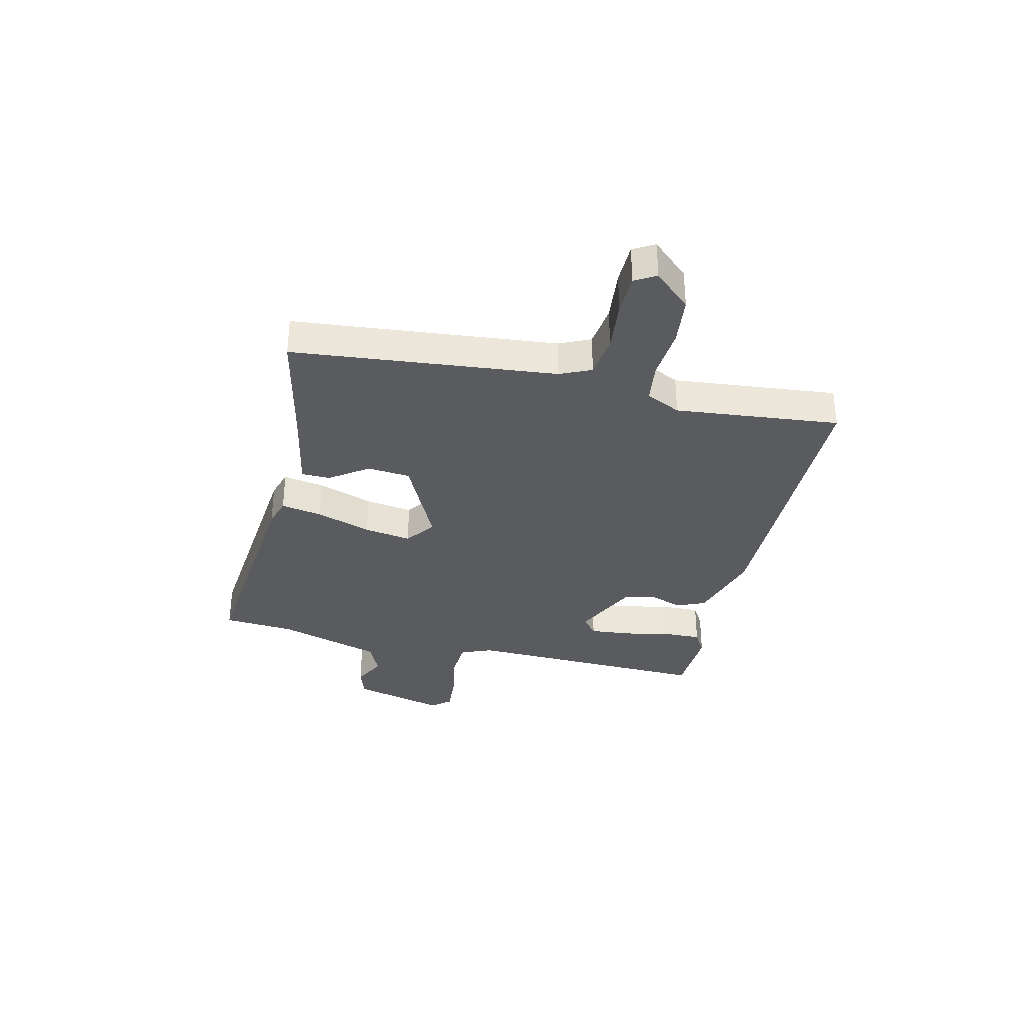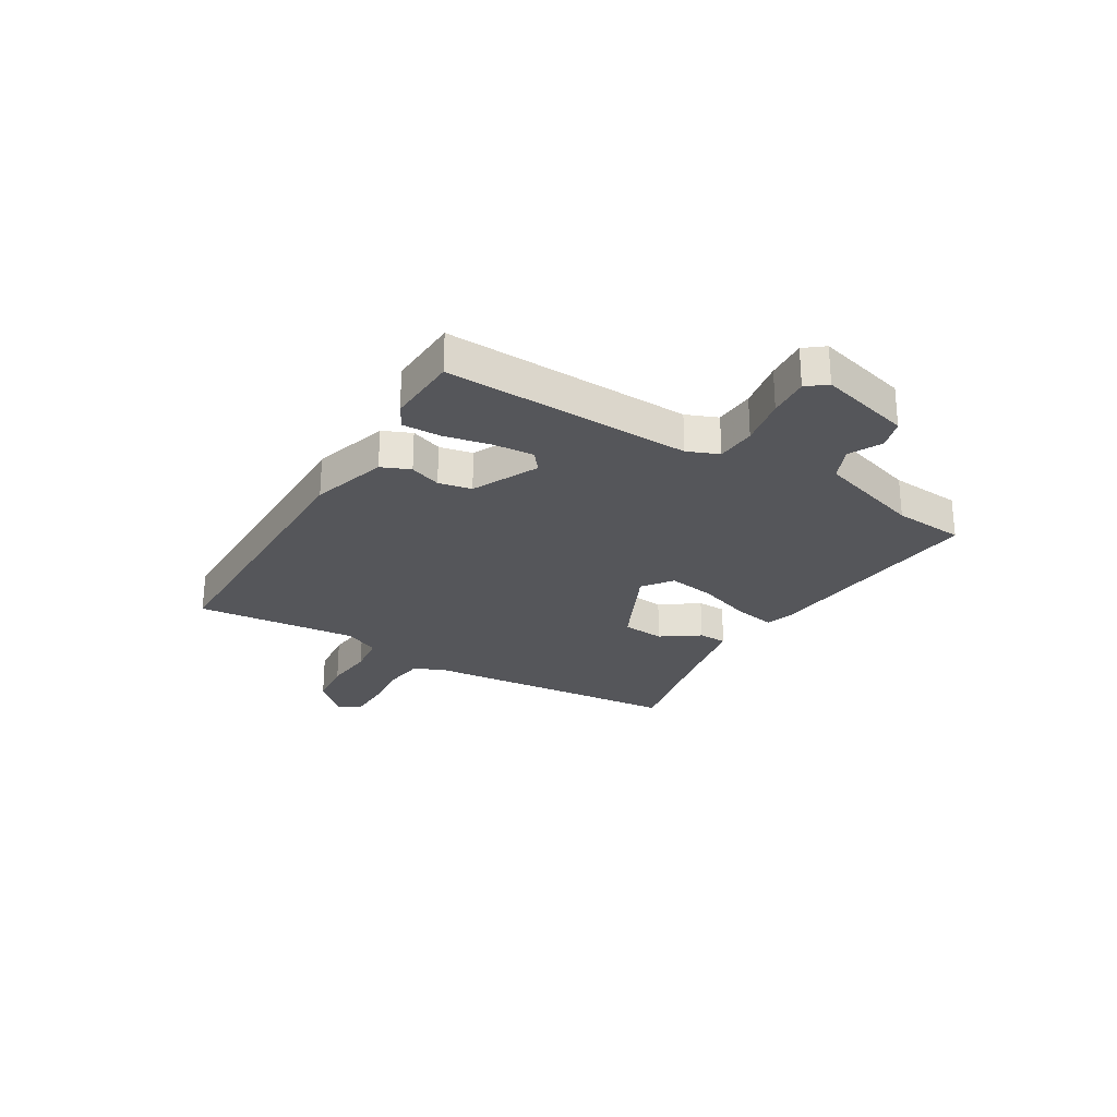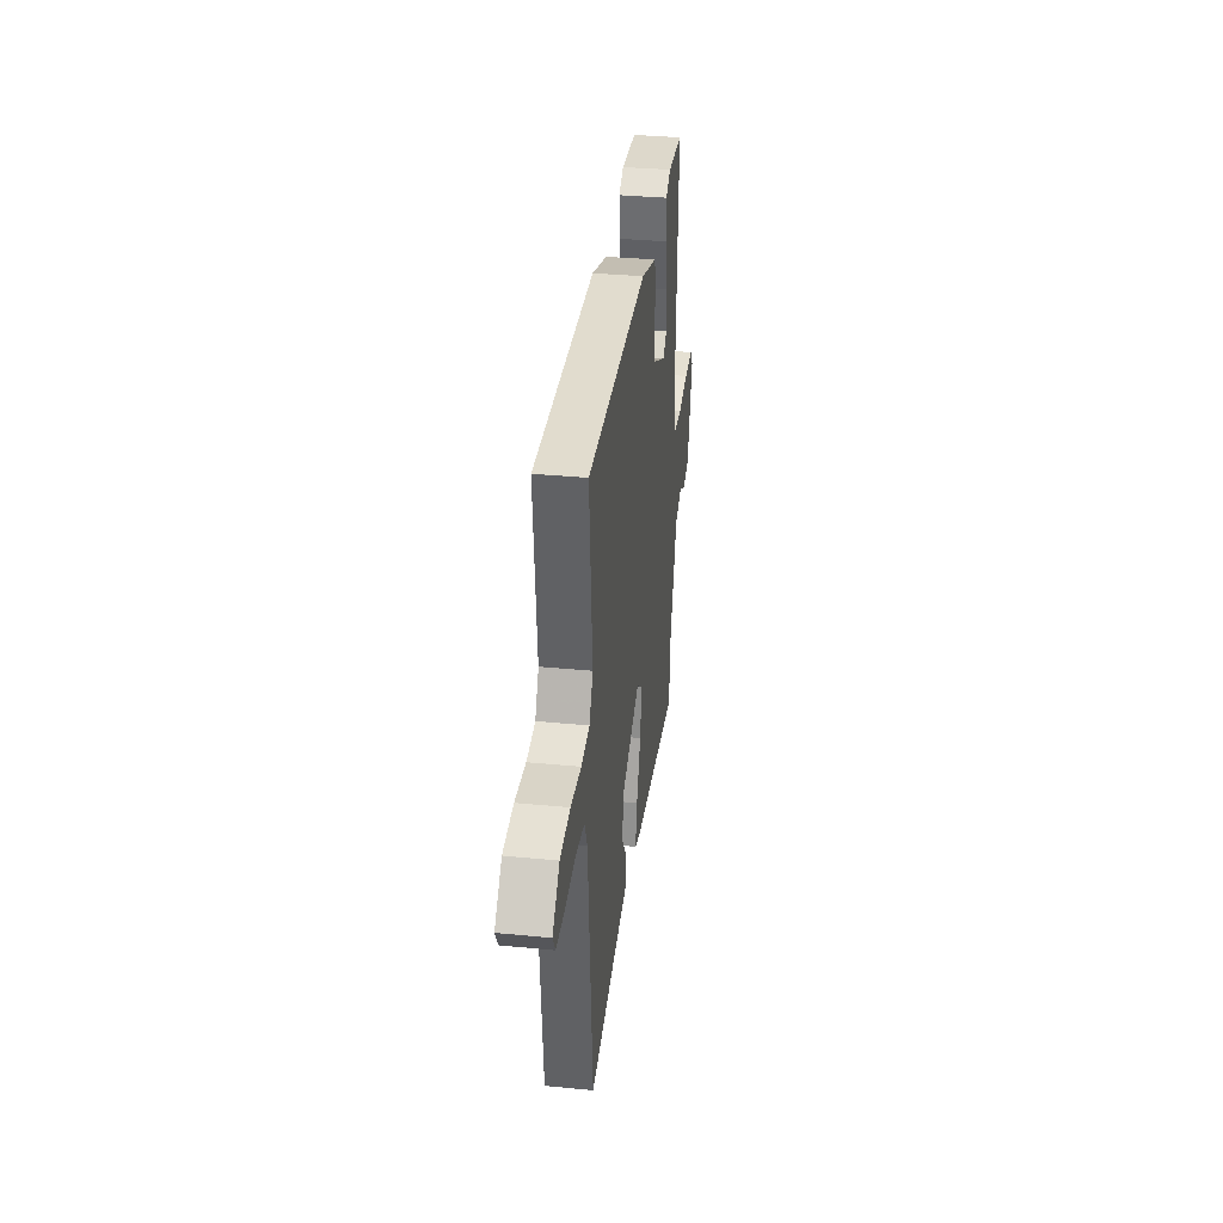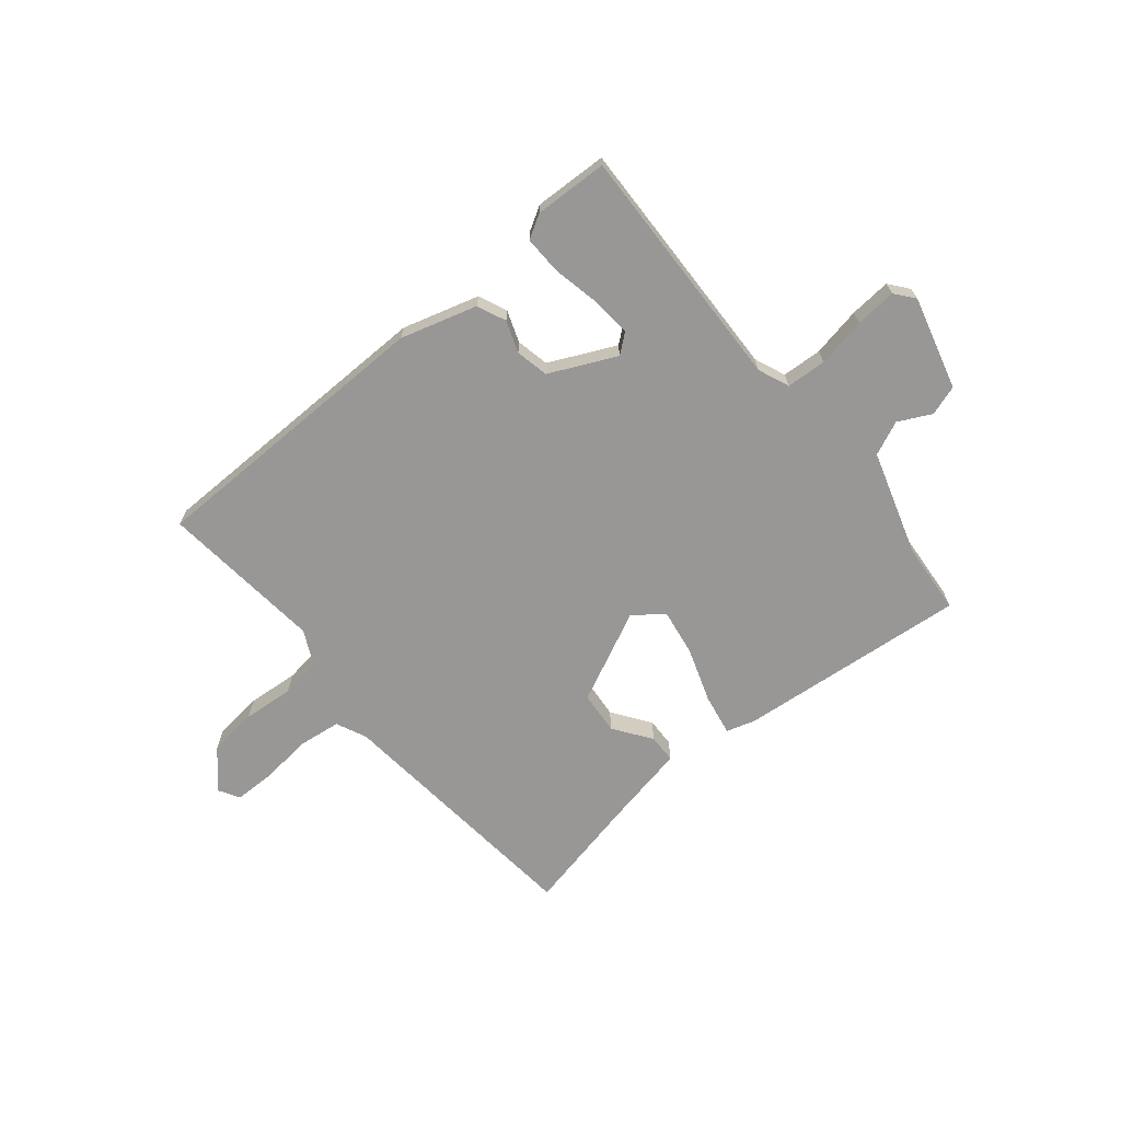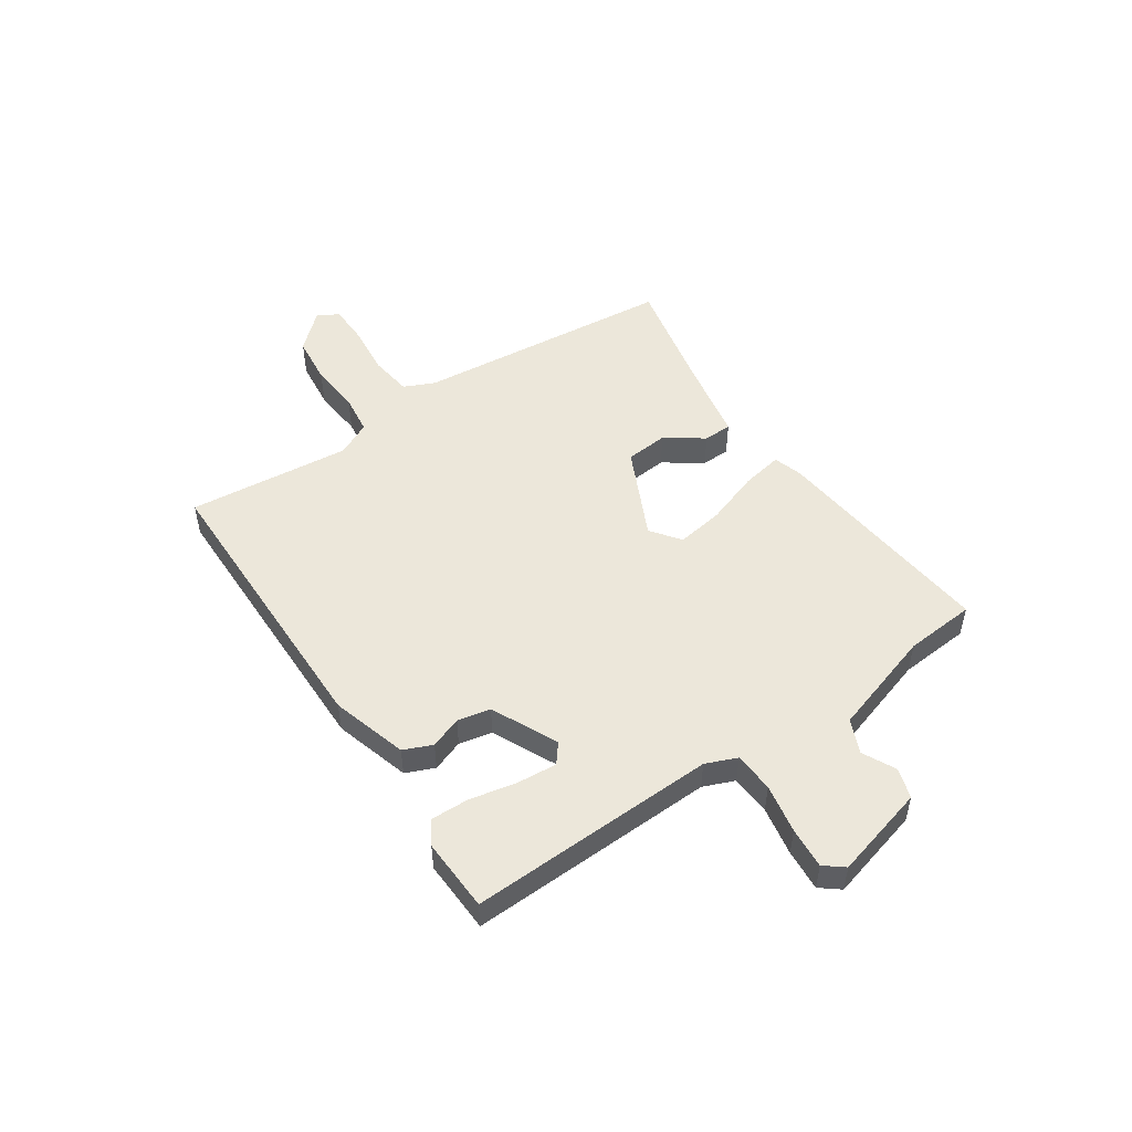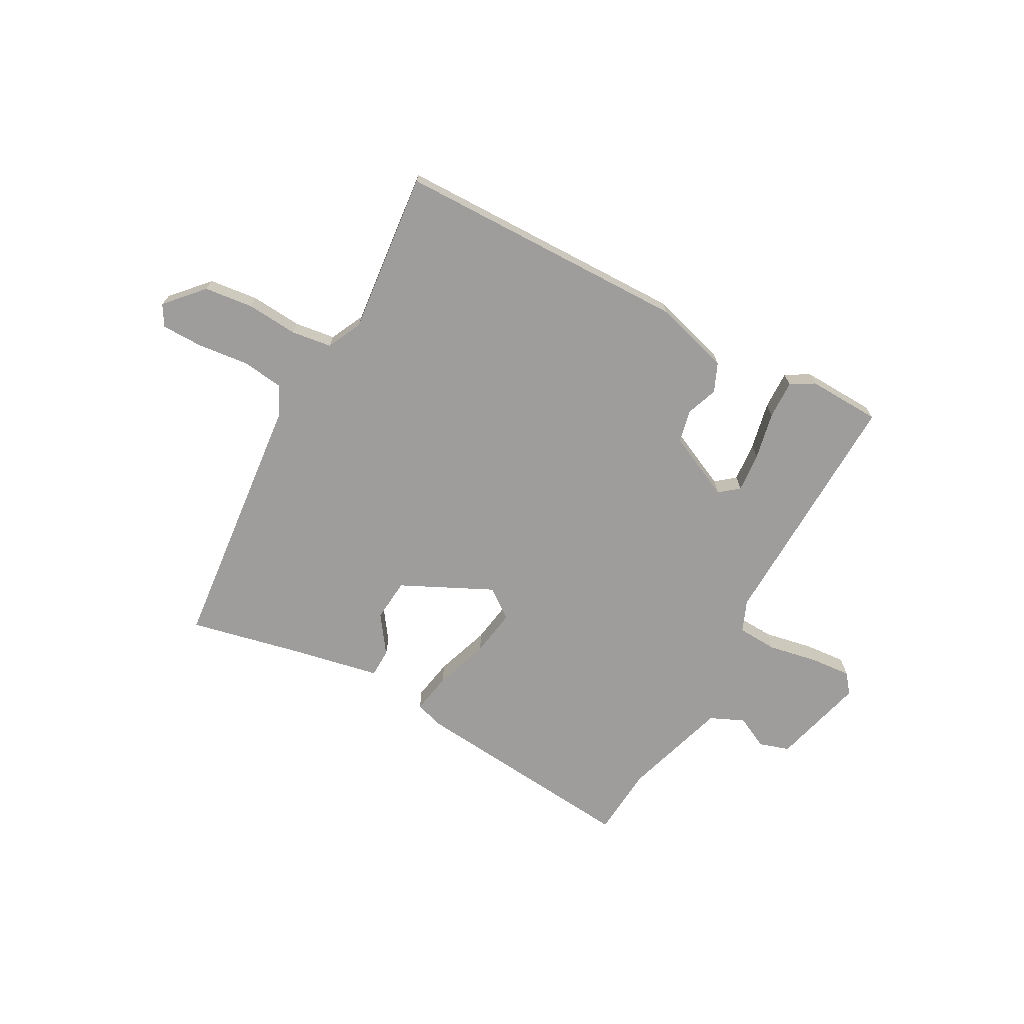
<metadata>
{"format":"obj","ext":"obj","renderer":"f3d","projection":"perspective","resolution":1024,"background":"white","views":[{"elev":-33.5,"azim":-102.4,"up":"+Y"},{"elev":-26.1,"azim":59.5,"up":"+Y"},{"elev":34.1,"azim":-82.5,"up":"+Z"},{"elev":-68.2,"azim":40.3,"up":"+Y"},{"elev":50.4,"azim":56.6,"up":"+Y"},{"elev":-70.6,"azim":-27.7,"up":"+Y"}]}
</metadata>
<code>
v 0.464 0.07 -0.542
v 0.04 0.07 -0.495
v -0.013 0.07 -0.478
v 0.002 0.07 -0.402
v 0.038 0.07 -0.302
v 0.053 0.07 -0.215
v -0.001 0.07 -0.174
v -0.17 0.07 -0.252
v -0.178 0.07 -0.331
v -0.13 0.07 -0.401
v -0.132 0.07 -0.454
v -0.291 0.07 -0.483
v -0.504 0.07 -0.526
v -0.545 0.07 -0.043
v -0.57 0.07 0.014
v -0.648 0.07 0.025
v -0.743 0.07 0.016
v -0.819 0.07 0.018
v -0.841 0.07 0.057
v -0.778 0.07 0.124
v -0.687 0.07 0.133
v -0.593 0.07 0.124
v -0.518 0.07 0.133
v -0.486 0.07 0.196
v -0.512 0.07 0.498
v 0.03 0.07 0.497
v 0.17 0.07 0.454
v 0.192 0.07 0.401
v 0.17 0.07 0.343
v 0.182 0.07 0.282
v 0.303 0.07 0.223
v 0.339 0.07 0.251
v 0.334 0.07 0.324
v 0.317 0.07 0.412
v 0.316 0.07 0.483
v 0.36 0.07 0.508
v 0.495 0.07 0.501
v 0.474 0.07 0.044
v 0.497 0.07 -0.014
v 0.571 0.07 -0.019
v 0.662 0.07 -0.003
v 0.738 0.07 0.002
v 0.766 0.07 -0.034
v 0.718 0.07 -0.205
v 0.662 0.07 -0.222
v 0.602 0.07 -0.191
v 0.539 0.07 -0.218
v 0.476 0.07 -0.411
v 0.464 0 -0.542
v 0.04 0 -0.495
v -0.013 0 -0.478
v 0.002 0 -0.402
v 0.038 0 -0.302
v 0.053 0 -0.215
v -0.001 0 -0.174
v -0.17 0 -0.252
v -0.178 0 -0.331
v -0.13 0 -0.401
v -0.132 0 -0.454
v -0.291 0 -0.483
v -0.504 0 -0.526
v -0.545 0 -0.043
v -0.57 0 0.014
v -0.648 0 0.025
v -0.743 0 0.016
v -0.819 0 0.018
v -0.841 0 0.057
v -0.778 0 0.124
v -0.687 0 0.133
v -0.593 0 0.124
v -0.518 0 0.133
v -0.486 0 0.196
v -0.512 0 0.498
v 0.03 0 0.497
v 0.17 0 0.454
v 0.192 0 0.401
v 0.17 0 0.343
v 0.182 0 0.282
v 0.303 0 0.223
v 0.339 0 0.251
v 0.334 0 0.324
v 0.317 0 0.412
v 0.316 0 0.483
v 0.36 0 0.508
v 0.495 0 0.501
v 0.474 0 0.044
v 0.497 0 -0.014
v 0.571 0 -0.019
v 0.662 0 -0.003
v 0.738 0 0.002
v 0.766 0 -0.034
v 0.718 0 -0.205
v 0.662 0 -0.222
v 0.602 0 -0.191
v 0.539 0 -0.218
v 0.476 0 -0.411
f 43 44 45 46
f 43 46 47
f 40 41 42 43
f 39 40 43 47
f 38 39 47 48
f 36 37 38
f 33 34 35 36
f 32 33 36 38
f 31 32 38 48
f 26 27 28 29
f 24 25 26 29
f 23 24 29 30
f 19 20 21 22
f 19 22 23
f 16 17 18 19
f 15 16 19 23
f 14 15 23 30
f 12 13 14
f 9 10 11 12
f 8 9 12 14
f 7 8 14 30
f 2 3 4 5
f 2 5 6
f 1 2 6
f 48 1 6
f 30 31 48
f 6 7 30 48
f 94 93 92 91
f 95 94 91
f 91 90 89 88
f 95 91 88 87
f 96 95 87 86
f 86 85 84
f 84 83 82 81
f 86 84 81 80
f 96 86 80 79
f 77 76 75 74
f 77 74 73 72
f 78 77 72 71
f 70 69 68 67
f 71 70 67
f 67 66 65 64
f 71 67 64 63
f 78 71 63 62
f 62 61 60
f 60 59 58 57
f 62 60 57 56
f 78 62 56 55
f 53 52 51 50
f 54 53 50
f 54 50 49
f 54 49 96
f 96 79 78
f 96 78 55 54
f 1 49 50 2
f 2 50 51 3
f 3 51 52 4
f 4 52 53 5
f 5 53 54 6
f 6 54 55 7
f 7 55 56 8
f 8 56 57 9
f 9 57 58 10
f 10 58 59 11
f 11 59 60 12
f 12 60 61 13
f 13 61 62 14
f 14 62 63 15
f 15 63 64 16
f 16 64 65 17
f 17 65 66 18
f 18 66 67 19
f 19 67 68 20
f 20 68 69 21
f 21 69 70 22
f 22 70 71 23
f 23 71 72 24
f 24 72 73 25
f 25 73 74 26
f 26 74 75 27
f 27 75 76 28
f 28 76 77 29
f 29 77 78 30
f 30 78 79 31
f 31 79 80 32
f 32 80 81 33
f 33 81 82 34
f 34 82 83 35
f 35 83 84 36
f 36 84 85 37
f 37 85 86 38
f 38 86 87 39
f 39 87 88 40
f 40 88 89 41
f 41 89 90 42
f 42 90 91 43
f 43 91 92 44
f 44 92 93 45
f 45 93 94 46
f 46 94 95 47
f 47 95 96 48
f 48 96 49 1

</code>
